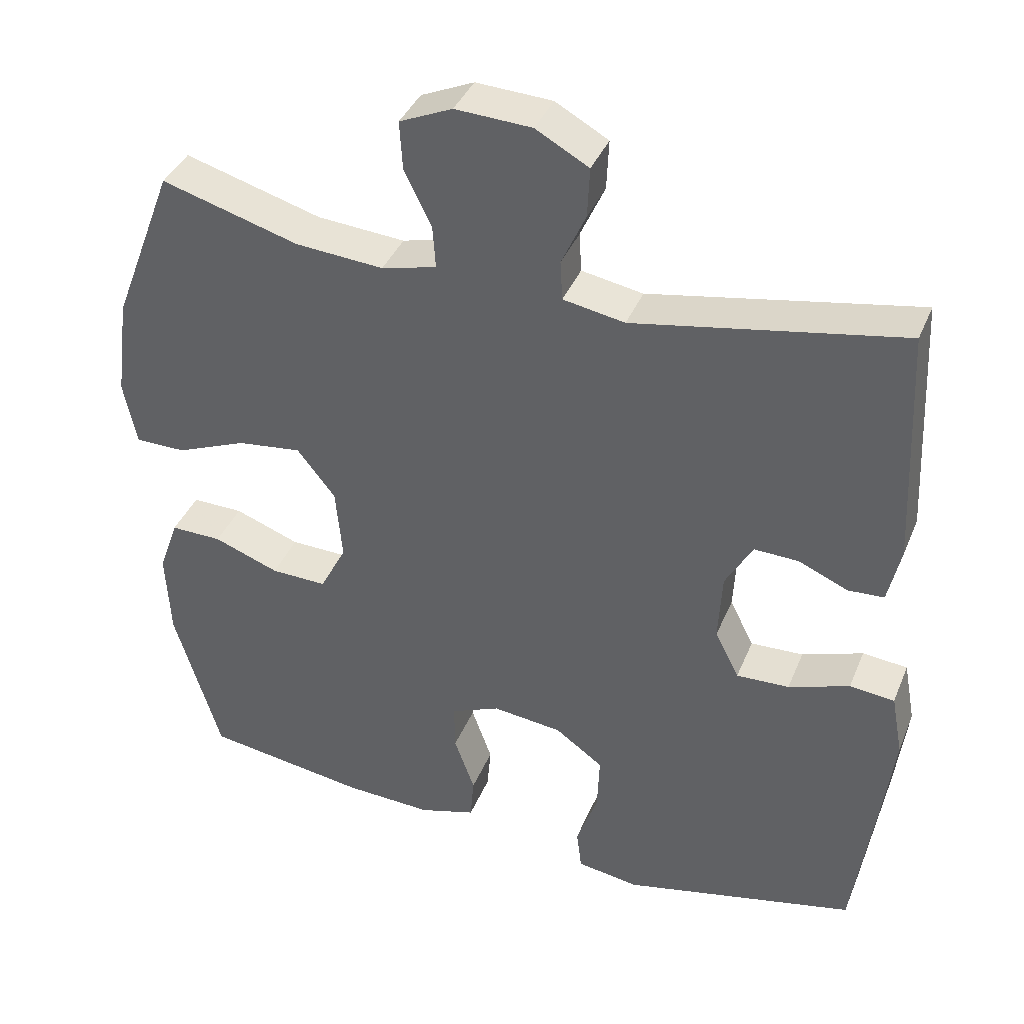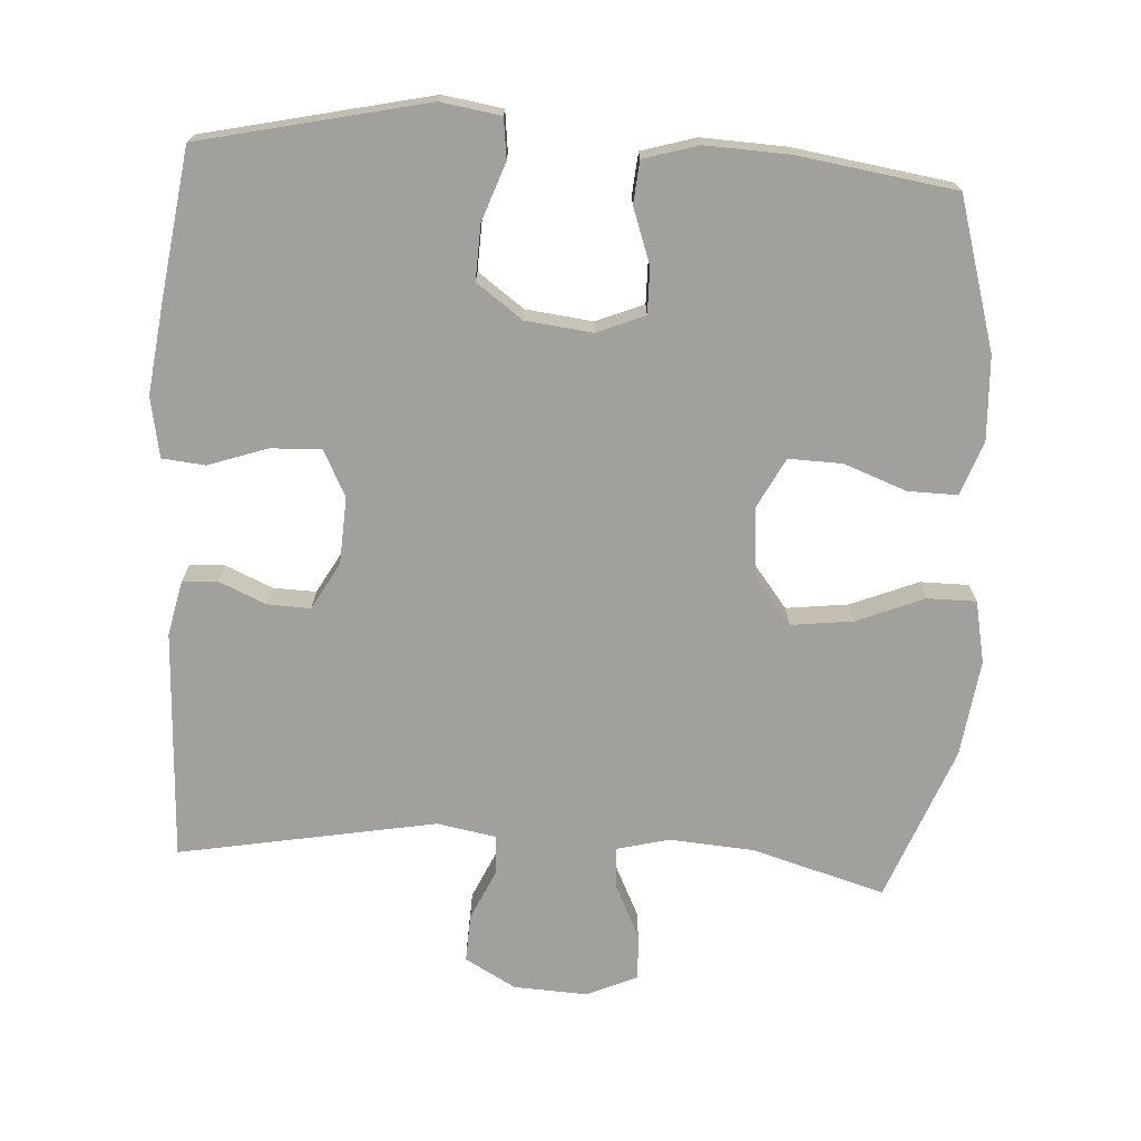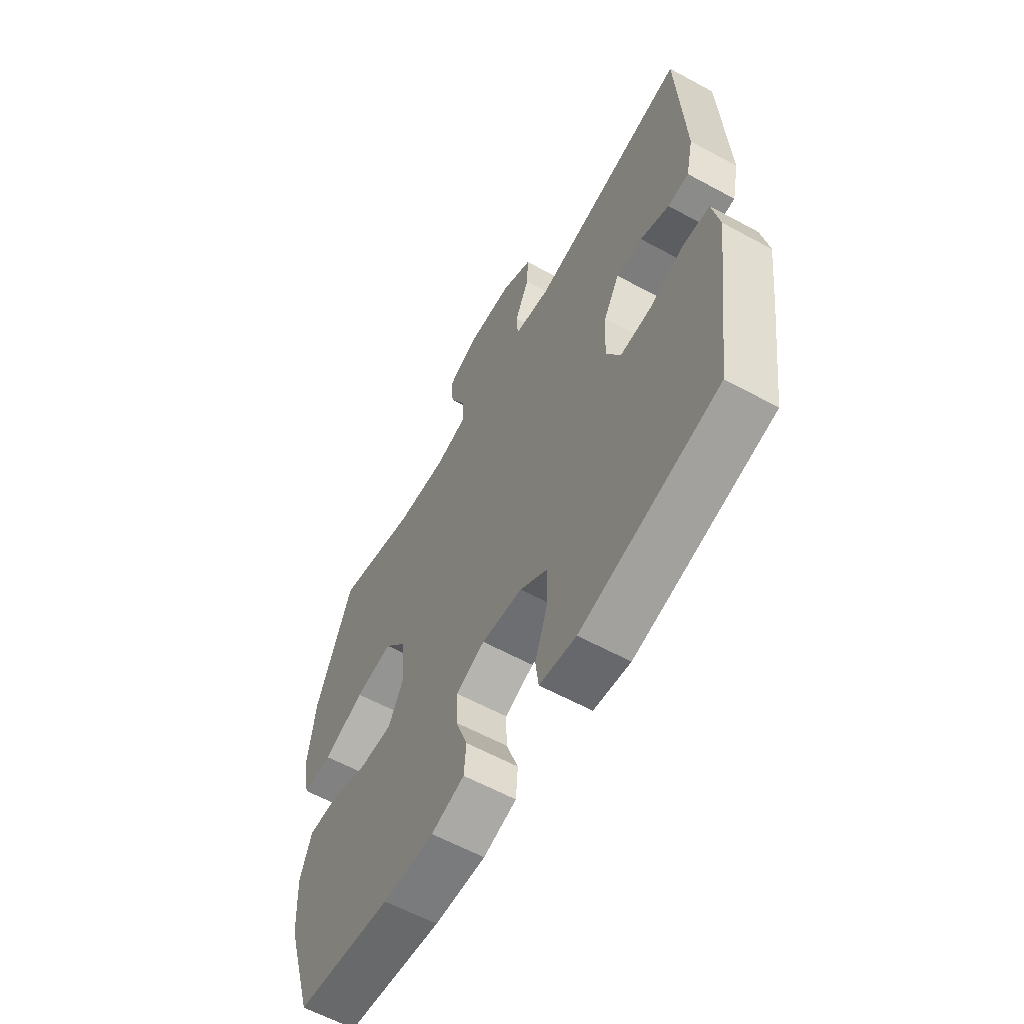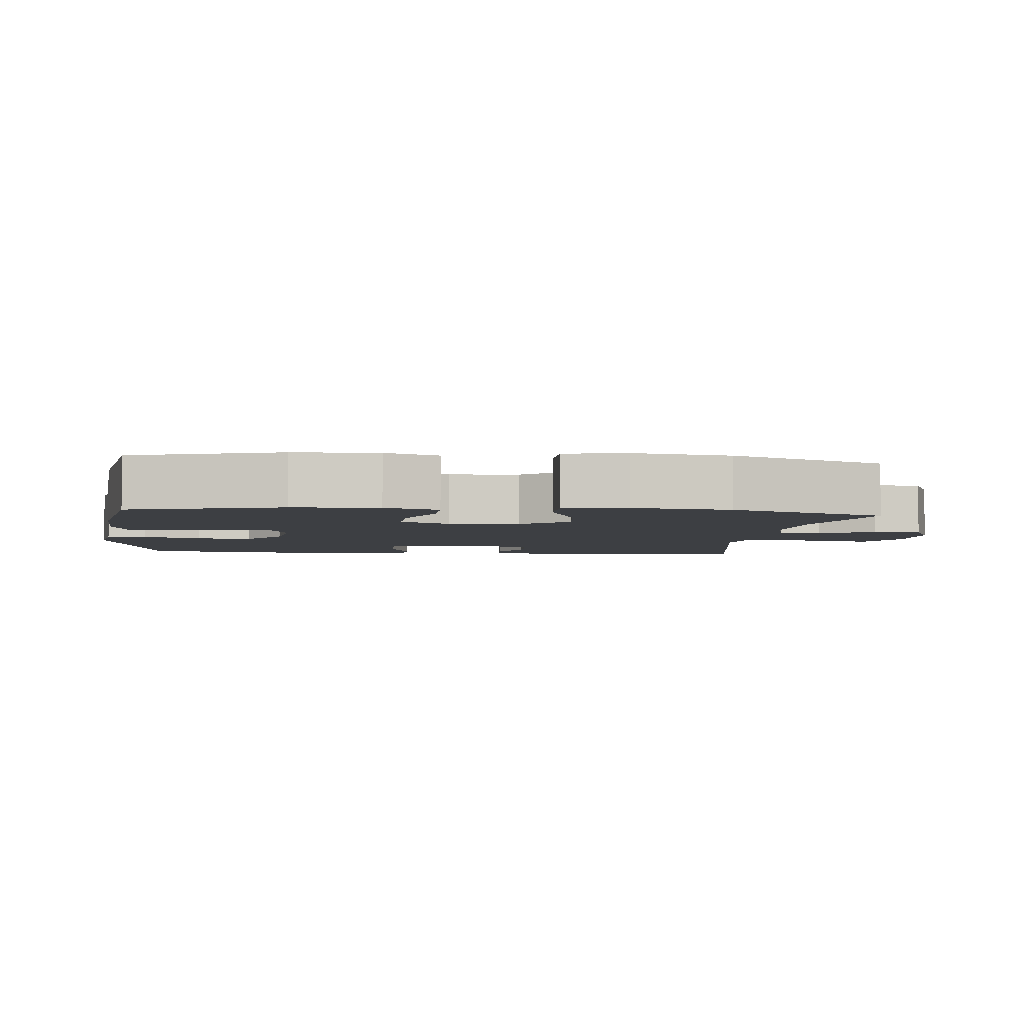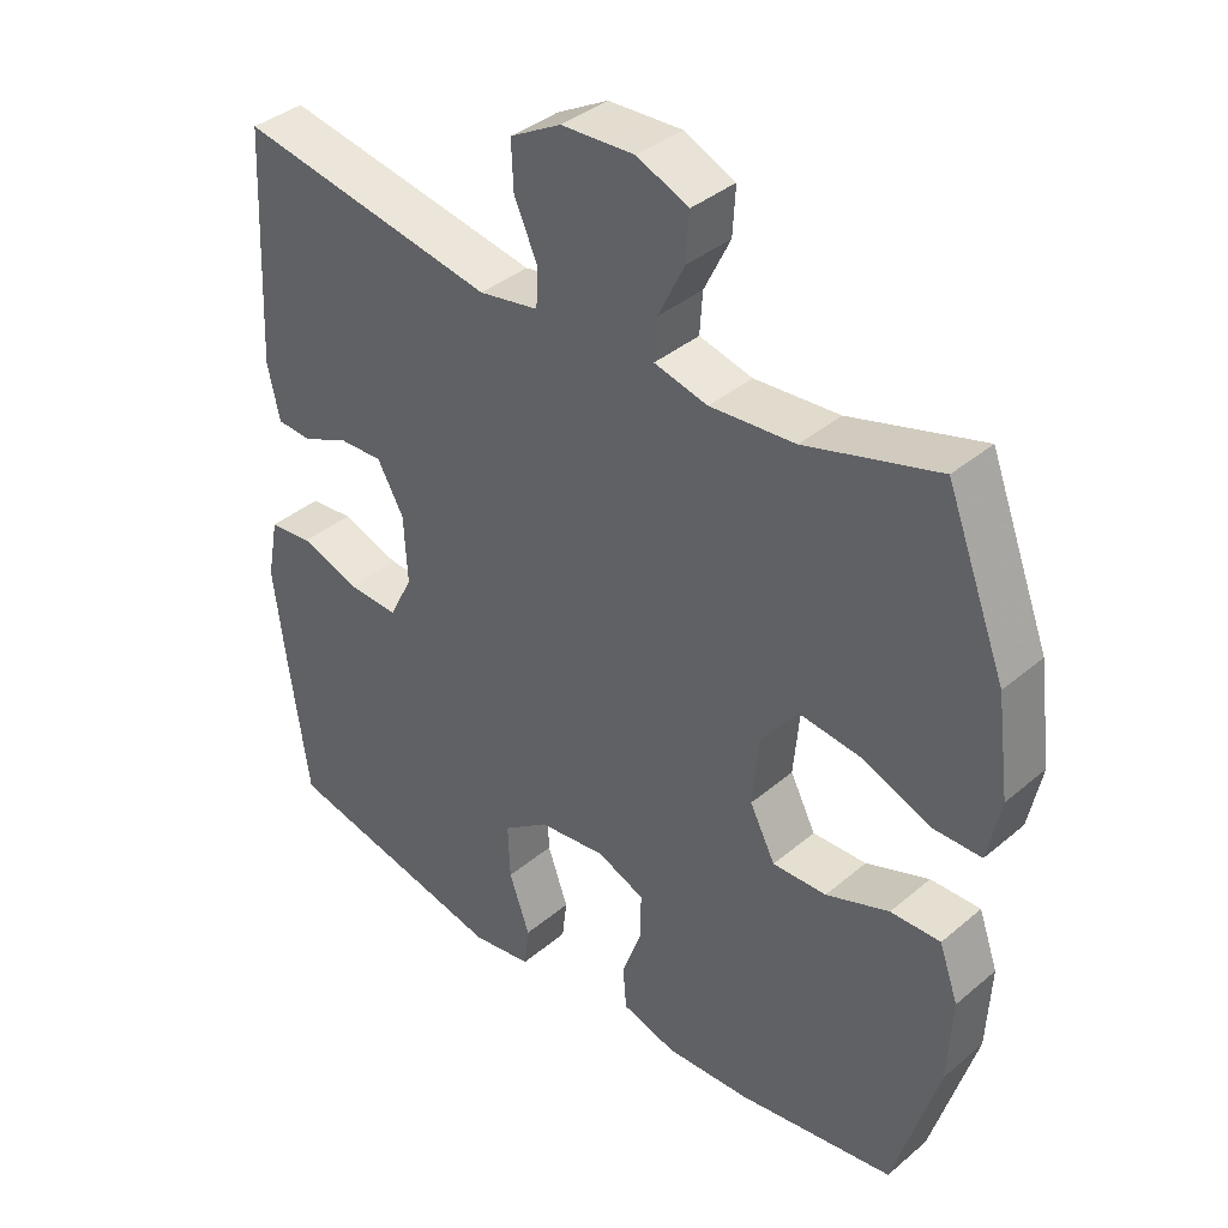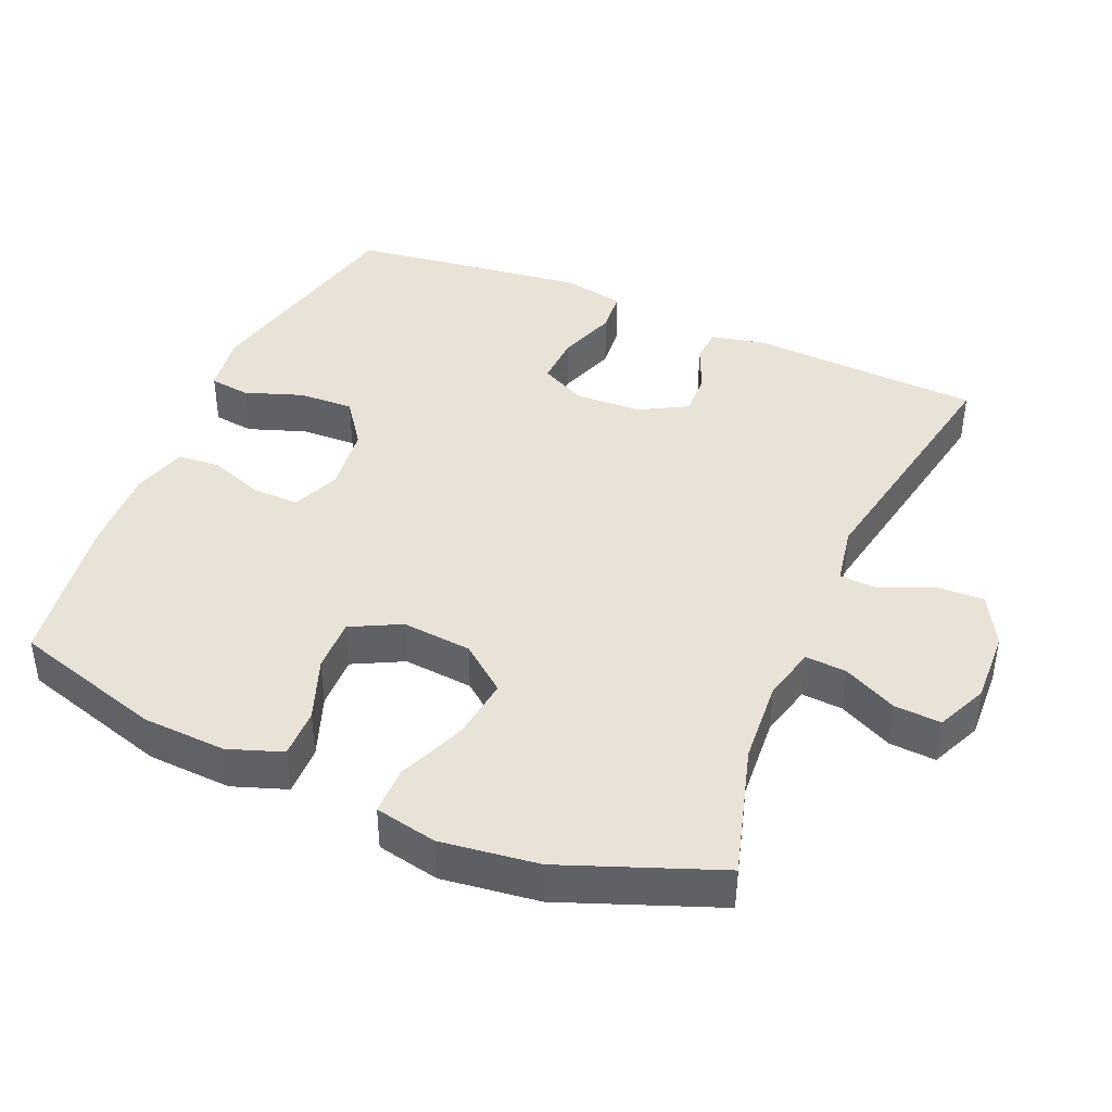
<metadata>
{"format":"obj","ext":"obj","renderer":"f3d","projection":"perspective","resolution":1024,"background":"white","views":[{"elev":38.8,"azim":21.0,"up":"+Z"},{"elev":-71.6,"azim":176.4,"up":"+Y"},{"elev":-60.5,"azim":60.9,"up":"+Z"},{"elev":-4.1,"azim":-96.5,"up":"+Y"},{"elev":38.1,"azim":-136.8,"up":"+Z"},{"elev":41.8,"azim":-66.7,"up":"+Y"}]}
</metadata>
<code>
v 0.5 0.07 -0.5
v 0.181 0.07 -0.572
v 0.096 0.07 -0.559
v 0.089 0.07 -0.502
v 0.118 0.07 -0.42
v 0.121 0.07 -0.342
v 0.056 0.07 -0.295
v -0.039 0.07 -0.284
v -0.106 0.07 -0.312
v -0.105 0.07 -0.377
v -0.077 0.07 -0.455
v -0.082 0.07 -0.515
v -0.159 0.07 -0.538
v -0.278 0.07 -0.533
v -0.5 0.07 -0.5
v -0.563 0.07 -0.288
v -0.569 0.07 -0.169
v -0.542 0.07 -0.093
v -0.472 0.07 -0.094
v -0.383 0.07 -0.127
v -0.307 0.07 -0.129
v -0.271 0.07 -0.059
v -0.28 0.07 0.04
v -0.332 0.07 0.106
v -0.42 0.07 0.095
v -0.515 0.07 0.056
v -0.584 0.07 0.056
v -0.602 0.07 0.144
v -0.584 0.07 0.281
v -0.5 0.07 0.5
v -0.313 0.07 0.446
v -0.193 0.07 0.437
v -0.118 0.07 0.456
v -0.122 0.07 0.514
v -0.159 0.07 0.59
v -0.163 0.07 0.656
v -0.091 0.07 0.688
v 0.013 0.07 0.683
v 0.085 0.07 0.643
v 0.082 0.07 0.575
v 0.049 0.07 0.502
v 0.052 0.07 0.448
v 0.136 0.07 0.433
v 0.5 0.07 0.5
v 0.516 0.07 0.173
v 0.499 0.07 0.095
v 0.45 0.07 0.092
v 0.383 0.07 0.121
v 0.322 0.07 0.123
v 0.285 0.07 0.057
v 0.28 0.07 -0.038
v 0.313 0.07 -0.103
v 0.385 0.07 -0.1
v 0.468 0.07 -0.071
v 0.529 0.07 -0.077
v 0.545 0.07 -0.162
v 0.529 0.07 -0.291
v 0.5 0 -0.5
v 0.181 0 -0.572
v 0.096 0 -0.559
v 0.089 0 -0.502
v 0.118 0 -0.42
v 0.121 0 -0.342
v 0.056 0 -0.295
v -0.039 0 -0.284
v -0.106 0 -0.312
v -0.105 0 -0.377
v -0.077 0 -0.455
v -0.082 0 -0.515
v -0.159 0 -0.538
v -0.278 0 -0.533
v -0.5 0 -0.5
v -0.563 0 -0.288
v -0.569 0 -0.169
v -0.542 0 -0.093
v -0.472 0 -0.094
v -0.383 0 -0.127
v -0.307 0 -0.129
v -0.271 0 -0.059
v -0.28 0 0.04
v -0.332 0 0.106
v -0.42 0 0.095
v -0.515 0 0.056
v -0.584 0 0.056
v -0.602 0 0.144
v -0.584 0 0.281
v -0.5 0 0.5
v -0.313 0 0.446
v -0.193 0 0.437
v -0.118 0 0.456
v -0.122 0 0.514
v -0.159 0 0.59
v -0.163 0 0.656
v -0.091 0 0.688
v 0.013 0 0.683
v 0.085 0 0.643
v 0.082 0 0.575
v 0.049 0 0.502
v 0.052 0 0.448
v 0.136 0 0.433
v 0.5 0 0.5
v 0.516 0 0.173
v 0.499 0 0.095
v 0.45 0 0.092
v 0.383 0 0.121
v 0.322 0 0.123
v 0.285 0 0.057
v 0.28 0 -0.038
v 0.313 0 -0.103
v 0.385 0 -0.1
v 0.468 0 -0.071
v 0.529 0 -0.077
v 0.545 0 -0.162
v 0.529 0 -0.291
f 3 4 5
f 2 3 5
f 1 2 5
f 57 1 5
f 56 57 5
f 55 56 5
f 54 55 5
f 53 54 5
f 52 53 5 6
f 51 52 6 7
f 50 51 7 8
f 49 50 8 9
f 46 47 48
f 45 46 48
f 44 45 48
f 43 44 48
f 42 43 48 49
f 39 40 41
f 38 39 41
f 37 38 41
f 36 37 41
f 35 36 41
f 34 35 41
f 33 34 41 42
f 42 49 9
f 33 42 9
f 32 33 9
f 29 30 31
f 28 29 31
f 27 28 31
f 26 27 31
f 25 26 31
f 24 25 31 32
f 18 19 20
f 17 18 20
f 16 17 20
f 15 16 20
f 14 15 20
f 13 14 20
f 12 13 20
f 11 12 20
f 10 11 20
f 10 20 21
f 9 10 21 22
f 23 24 32
f 9 22 23 32
f 62 61 60
f 62 60 59
f 62 59 58
f 62 58 114
f 62 114 113
f 62 113 112
f 62 112 111
f 62 111 110
f 63 62 110 109
f 64 63 109 108
f 65 64 108 107
f 66 65 107 106
f 105 104 103
f 105 103 102
f 105 102 101
f 105 101 100
f 106 105 100 99
f 98 97 96
f 98 96 95
f 98 95 94
f 98 94 93
f 98 93 92
f 98 92 91
f 99 98 91 90
f 66 106 99
f 66 99 90
f 66 90 89
f 88 87 86
f 88 86 85
f 88 85 84
f 88 84 83
f 88 83 82
f 89 88 82 81
f 77 76 75
f 77 75 74
f 77 74 73
f 77 73 72
f 77 72 71
f 77 71 70
f 77 70 69
f 77 69 68
f 77 68 67
f 78 77 67
f 79 78 67 66
f 89 81 80
f 89 80 79 66
f 1 58 59 2
f 2 59 60 3
f 3 60 61 4
f 4 61 62 5
f 5 62 63 6
f 6 63 64 7
f 7 64 65 8
f 8 65 66 9
f 9 66 67 10
f 10 67 68 11
f 11 68 69 12
f 12 69 70 13
f 13 70 71 14
f 14 71 72 15
f 15 72 73 16
f 16 73 74 17
f 17 74 75 18
f 18 75 76 19
f 19 76 77 20
f 20 77 78 21
f 21 78 79 22
f 22 79 80 23
f 23 80 81 24
f 24 81 82 25
f 25 82 83 26
f 26 83 84 27
f 27 84 85 28
f 28 85 86 29
f 29 86 87 30
f 30 87 88 31
f 31 88 89 32
f 32 89 90 33
f 33 90 91 34
f 34 91 92 35
f 35 92 93 36
f 36 93 94 37
f 37 94 95 38
f 38 95 96 39
f 39 96 97 40
f 40 97 98 41
f 41 98 99 42
f 42 99 100 43
f 43 100 101 44
f 44 101 102 45
f 45 102 103 46
f 46 103 104 47
f 47 104 105 48
f 48 105 106 49
f 49 106 107 50
f 50 107 108 51
f 51 108 109 52
f 52 109 110 53
f 53 110 111 54
f 54 111 112 55
f 55 112 113 56
f 56 113 114 57
f 57 114 58 1

</code>
